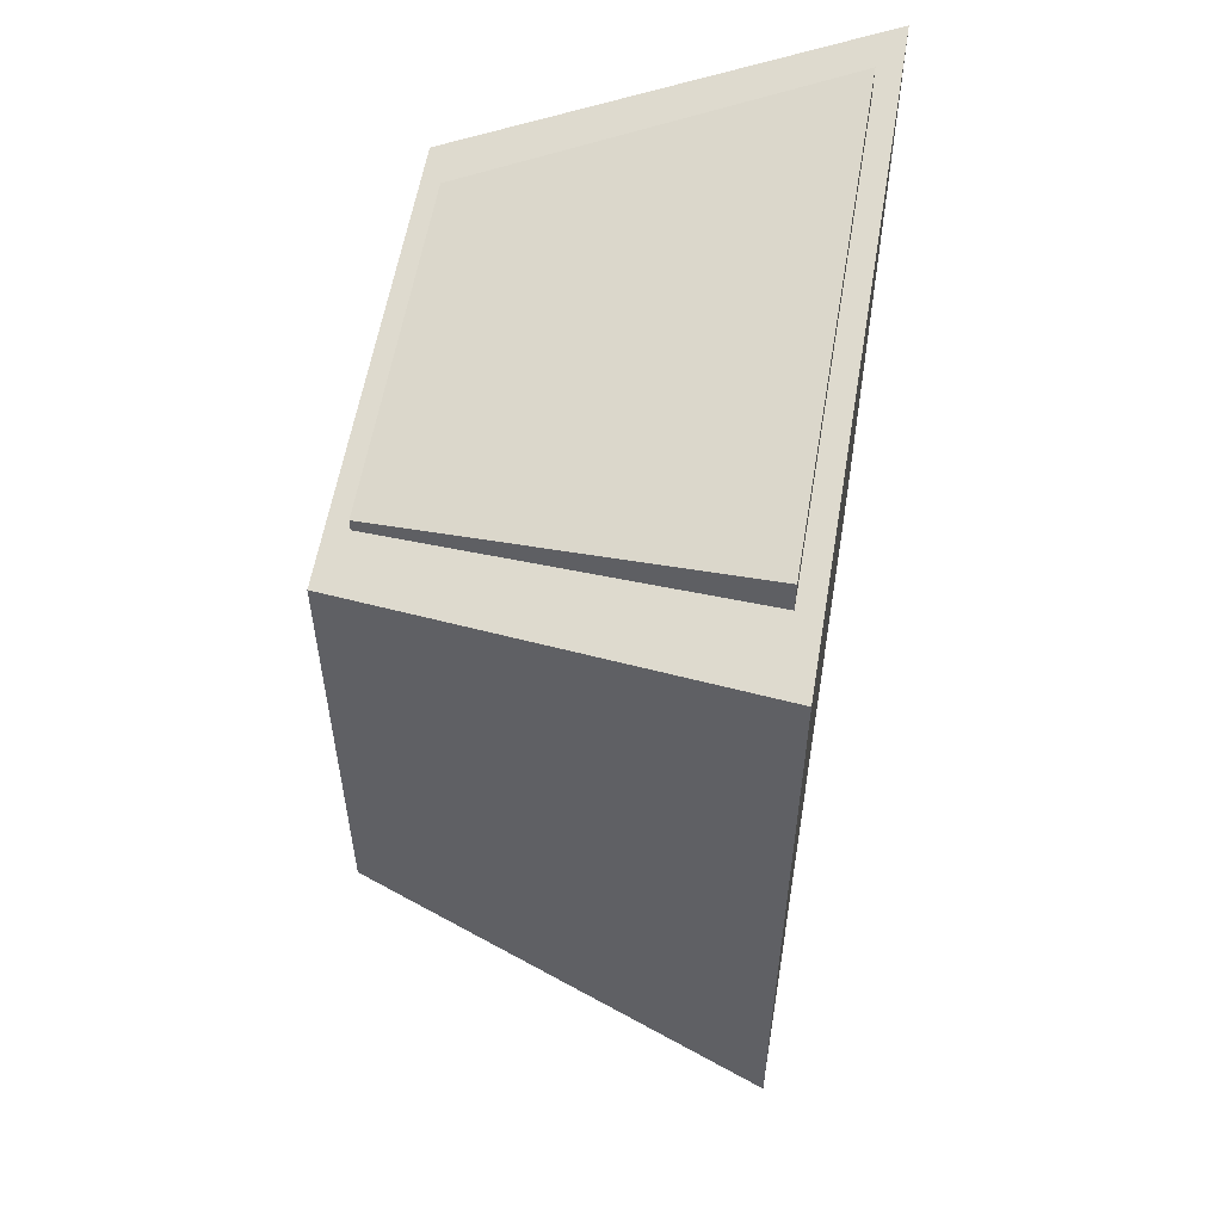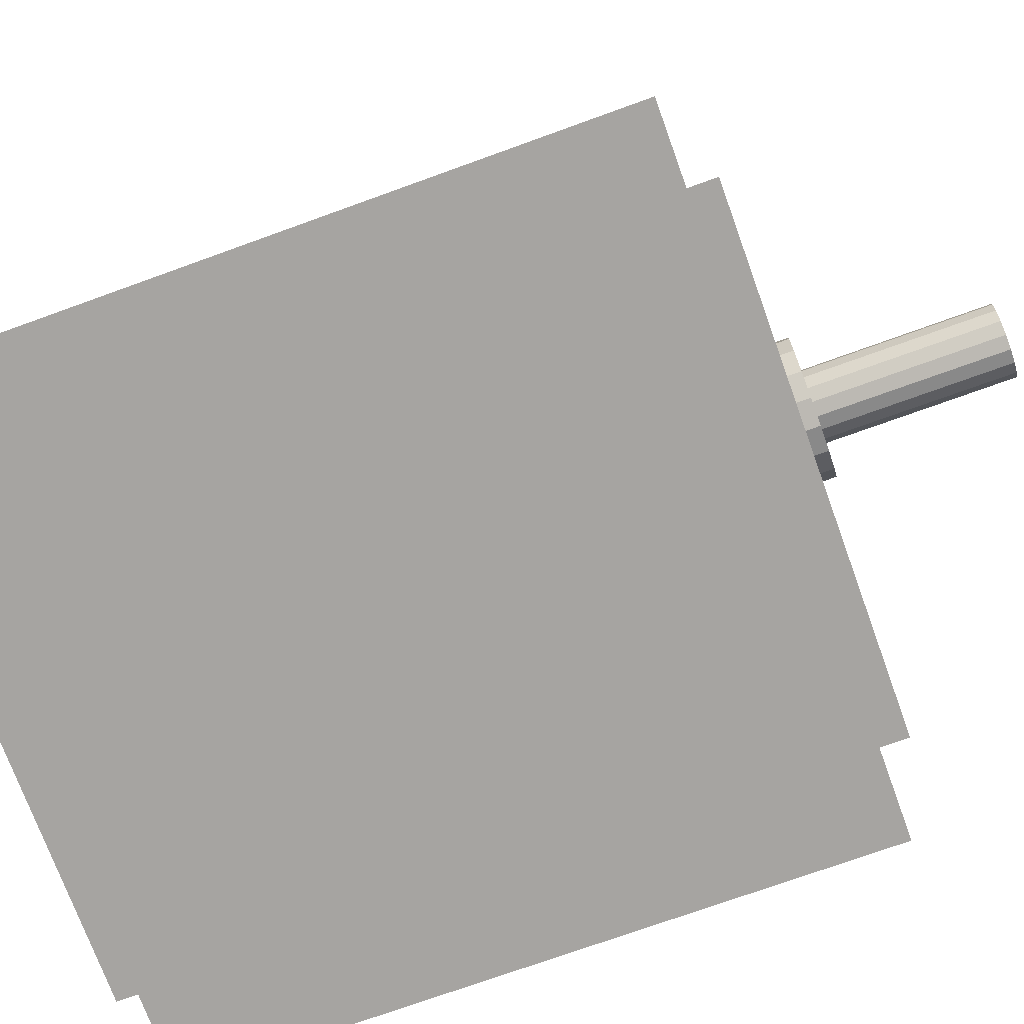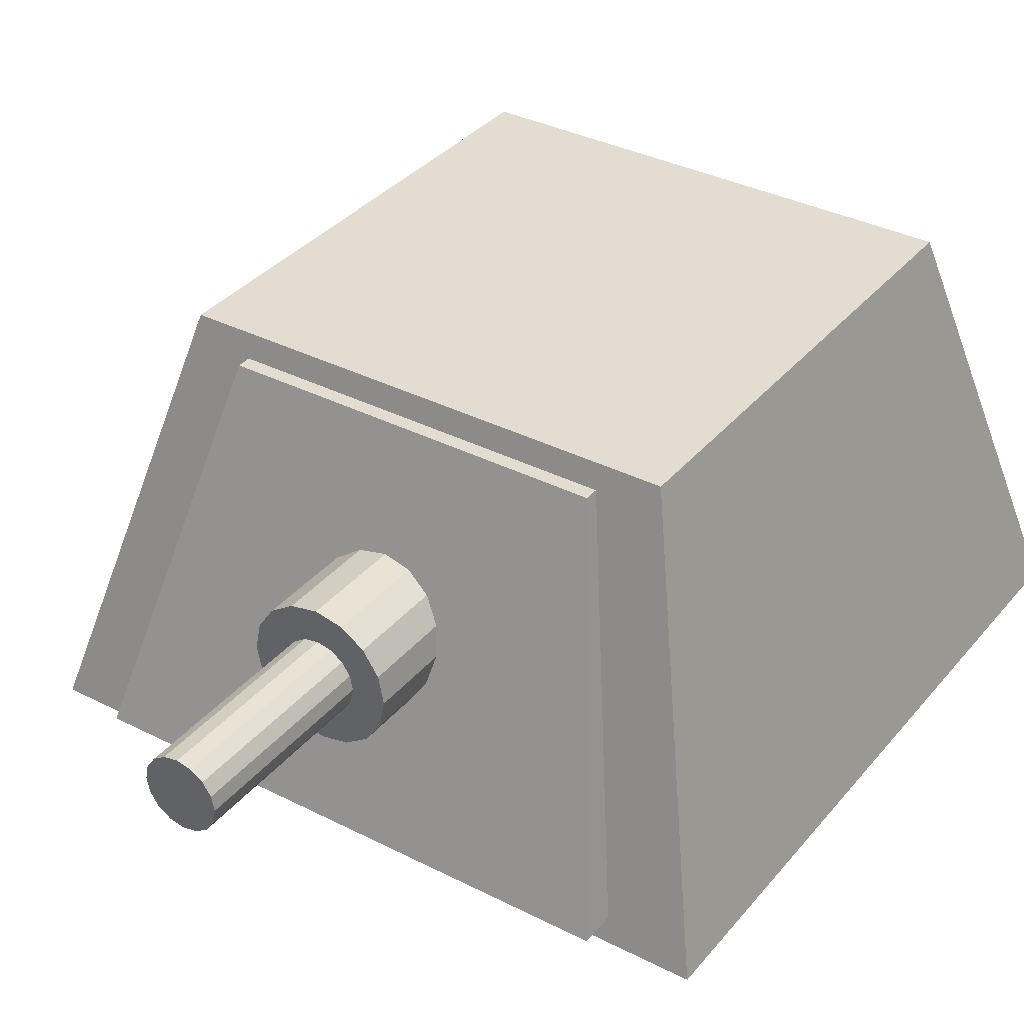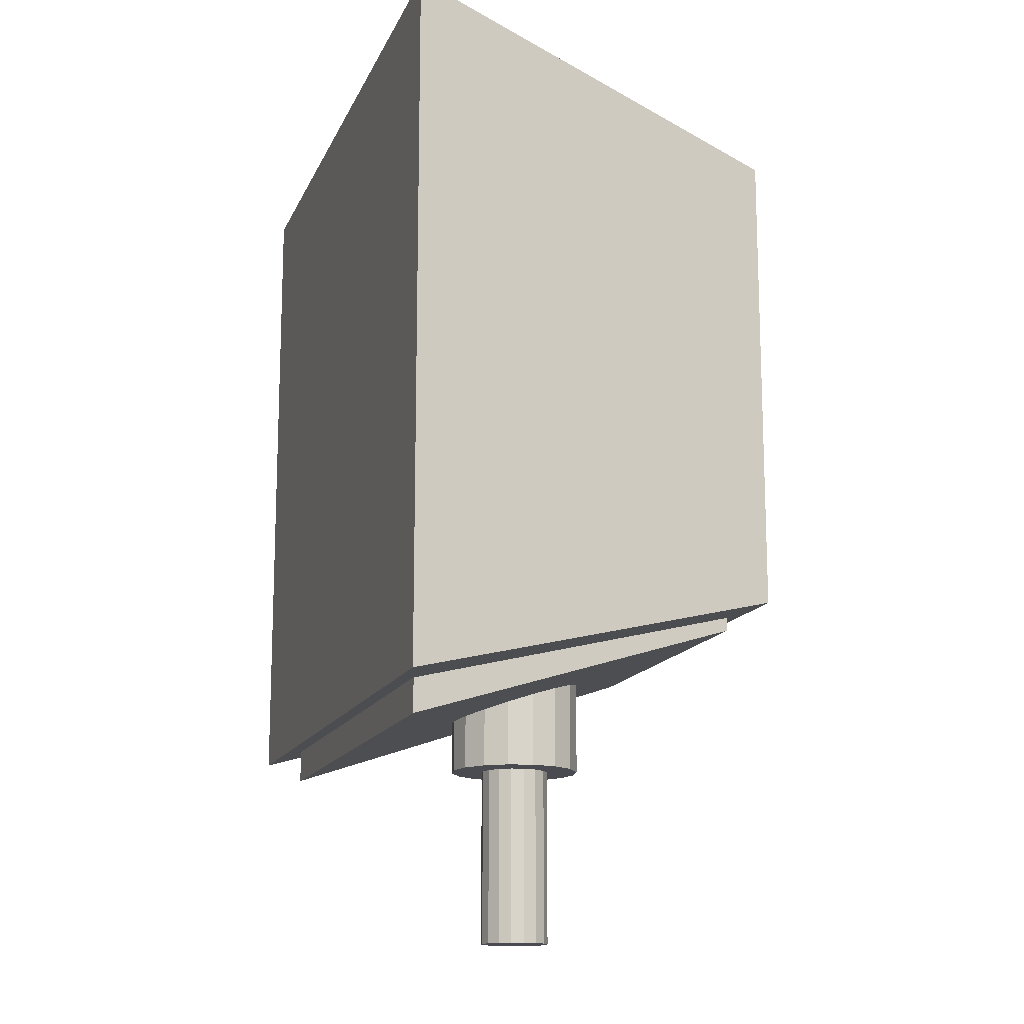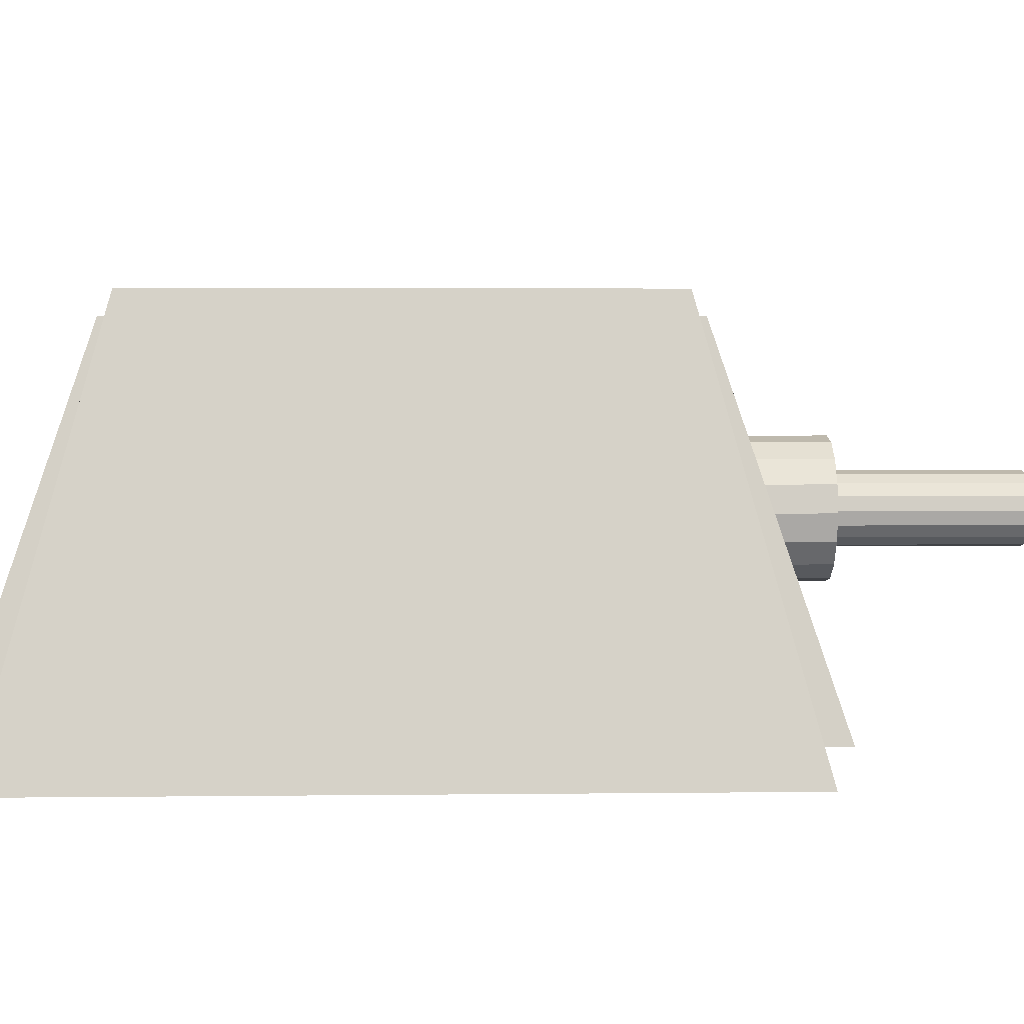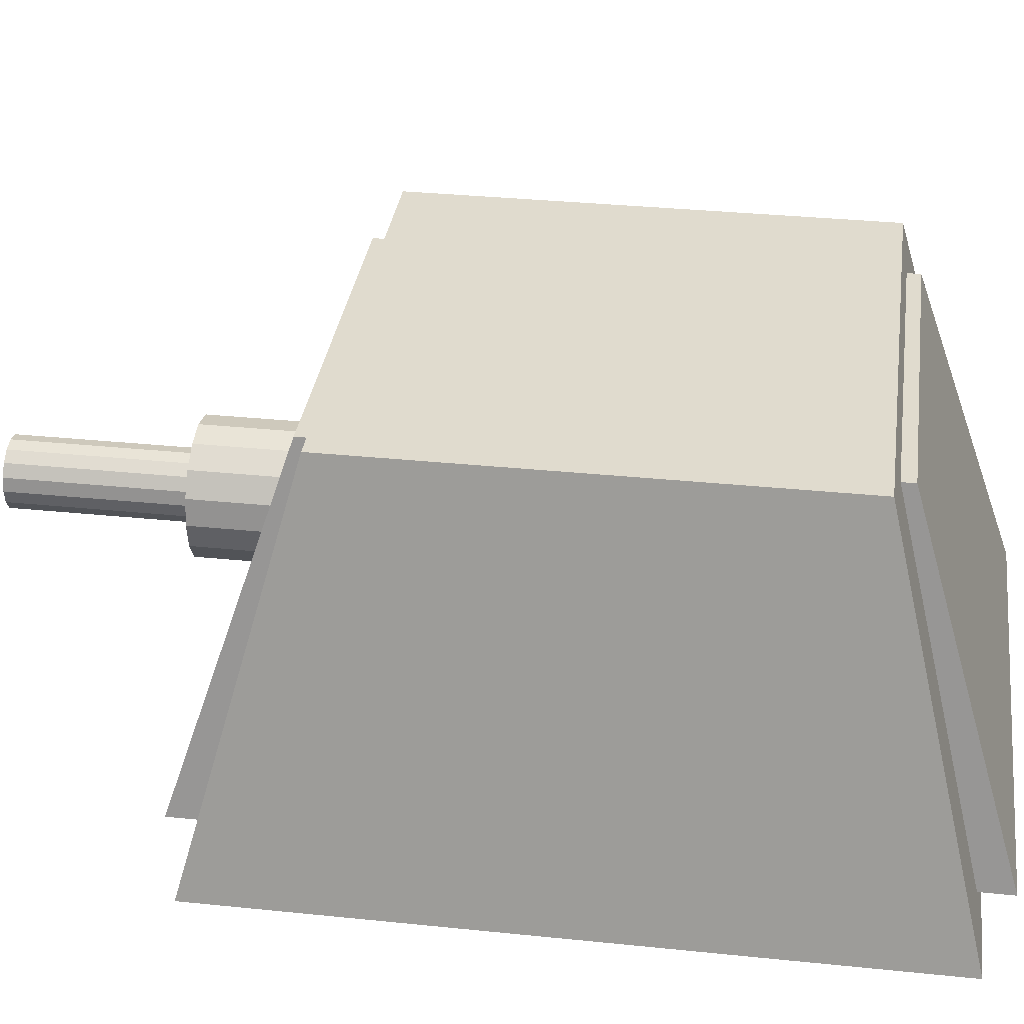
<metadata>
{"format":"obj","ext":"obj","renderer":"f3d","projection":"perspective","resolution":1024,"background":"white","views":[{"elev":56.8,"azim":-80.6,"up":"+Z"},{"elev":-73.5,"azim":109.9,"up":"+Y"},{"elev":35.4,"azim":-146.0,"up":"+Y"},{"elev":-14.5,"azim":72.8,"up":"+Z"},{"elev":3.9,"azim":87.7,"up":"+Y"},{"elev":33.5,"azim":-82.0,"up":"+Y"}]}
</metadata>
<code>
o Cube.001
v 0 2.687 0.6977
v 0.0836 2.67 0.6977
v 0.0836 2.67 -1.262
v 0.1545 2.623 0.6977
v 0.1545 2.623 -1.262
v 0.2018 2.552 0.6977
v 0.2018 2.552 -1.262
v 0.2185 2.469 0.6977
v 0.2185 2.469 -1.262
v 0.2018 2.385 0.6977
v 0.2018 2.385 -1.262
v 0.1545 2.314 0.6977
v 0.1545 2.314 -1.262
v 0.0836 2.267 0.6977
v 0.0836 2.267 -1.262
v 0 2.25 0.6977
v 0 2.25 -1.262
v -0.0836 2.267 0.6977
v -0.0836 2.267 -1.262
v -0.1545 2.314 0.6977
v -0.1545 2.314 -1.262
v -0.2018 2.385 0.6977
v -0.2018 2.385 -1.262
v -0.2185 2.469 0.6977
v -0.2185 2.469 -1.262
v -0.2018 2.552 0.6977
v -0.2018 2.552 -1.262
v -0.1545 2.623 0.6977
v -0.1545 2.623 -1.262
v -0.0836 2.67 0.6977
v 0 2.687 -1.262
v -0.0836 2.67 -1.262
v -0.767 3.11 0.7704
v -0.767 3.11 -0.7704
v -1.113 1.811 -1.118
v 0.767 3.11 -0.7704
v 1.113 1.811 -1.118
v 0.767 3.11 0.7704
v 1.113 1.811 1.118
v -1.113 1.811 1.118
v 0 2.583 -0.8251
v 0.04374 2.574 -0.8251
v 0.04374 2.574 -1.85
v 0.08082 2.549 -0.8251
v 0.08082 2.549 -1.85
v 0.1056 2.512 -0.8251
v 0.1056 2.512 -1.85
v 0.1143 2.469 -0.8251
v 0.1143 2.469 -1.85
v 0.1056 2.425 -0.8251
v 0.1056 2.425 -1.85
v 0.08082 2.388 -0.8251
v 0.08082 2.388 -1.85
v 0.04374 2.363 -0.8251
v 0.04374 2.363 -1.85
v 0 2.354 -0.8251
v 0 2.354 -1.85
v -0.04374 2.363 -0.8251
v -0.04374 2.363 -1.85
v -0.08082 2.388 -0.8251
v -0.08082 2.388 -1.85
v -0.1056 2.425 -0.8251
v -0.1056 2.425 -1.85
v -0.1143 2.469 -0.8251
v -0.1143 2.469 -1.85
v -0.1056 2.512 -0.8251
v -0.1056 2.512 -1.85
v -0.08082 2.549 -0.8251
v -0.08082 2.549 -1.85
v -0.04374 2.574 -0.8251
v 0 2.583 -1.85
v -0.04374 2.574 -1.85
v -0.5821 3.038 -0.8332
v -0.8444 1.883 -1.209
v -0.8444 1.883 1.209
v 0.5821 3.038 -0.8332
v 0.8444 1.883 -1.209
v 0.5821 3.038 0.8332
v 0.8444 1.883 1.209
v -0.5821 3.038 0.8332
f 1 2 3
f 2 4 5
f 4 6 7
f 6 8 9
f 8 10 11
f 10 12 13
f 12 14 15
f 14 16 17
f 16 18 19
f 18 20 21
f 20 22 23
f 22 24 25
f 24 26 27
f 26 28 29
f 20 12 28
f 30 1 31
f 28 30 32
f 15 23 32
f 33 34 35
f 36 37 35
f 36 38 39
f 33 40 39
f 35 37 39
f 36 34 33
f 41 42 43
f 42 44 45
f 44 46 47
f 46 48 49
f 48 50 51
f 50 52 53
f 52 54 55
f 54 56 57
f 56 58 59
f 58 60 61
f 60 62 63
f 62 64 65
f 64 66 67
f 66 68 69
f 56 52 44
f 70 41 71
f 68 70 72
f 55 63 72
f 73 74 75
f 76 77 74
f 78 79 77
f 80 75 79
f 74 77 79
f 76 73 80
f 31 1 3
f 3 2 5
f 5 4 7
f 7 6 9
f 9 8 11
f 11 10 13
f 13 12 15
f 15 14 17
f 17 16 19
f 19 18 21
f 21 20 23
f 23 22 25
f 25 24 27
f 27 26 29
f 4 2 1
f 1 30 28
f 28 26 24
f 24 22 28
f 20 18 12
f 16 14 12
f 12 10 4
f 8 6 4
f 4 1 28
f 28 22 20
f 18 16 12
f 10 8 4
f 4 28 12
f 32 30 31
f 29 28 32
f 32 31 7
f 3 5 7
f 7 9 11
f 11 13 15
f 15 17 19
f 19 21 15
f 23 25 32
f 27 29 32
f 31 3 7
f 7 11 15
f 15 21 23
f 25 27 32
f 32 7 15
f 40 33 35
f 34 36 35
f 37 36 39
f 38 33 39
f 40 35 39
f 38 36 33
f 71 41 43
f 43 42 45
f 45 44 47
f 47 46 49
f 49 48 51
f 51 50 53
f 53 52 55
f 55 54 57
f 57 56 59
f 59 58 61
f 61 60 63
f 63 62 65
f 65 64 67
f 67 66 69
f 44 42 41
f 41 70 68
f 68 66 64
f 64 62 68
f 60 58 56
f 56 54 52
f 52 50 44
f 48 46 44
f 44 41 68
f 68 62 60
f 60 56 44
f 50 48 44
f 44 68 60
f 72 70 71
f 69 68 72
f 72 71 43
f 43 45 72
f 47 49 51
f 51 53 55
f 55 57 63
f 59 61 63
f 63 65 67
f 67 69 63
f 72 45 47
f 47 51 72
f 57 59 63
f 63 69 72
f 72 51 55
f 80 73 75
f 73 76 74
f 76 78 77
f 78 80 79
f 75 74 79
f 78 76 80

</code>
